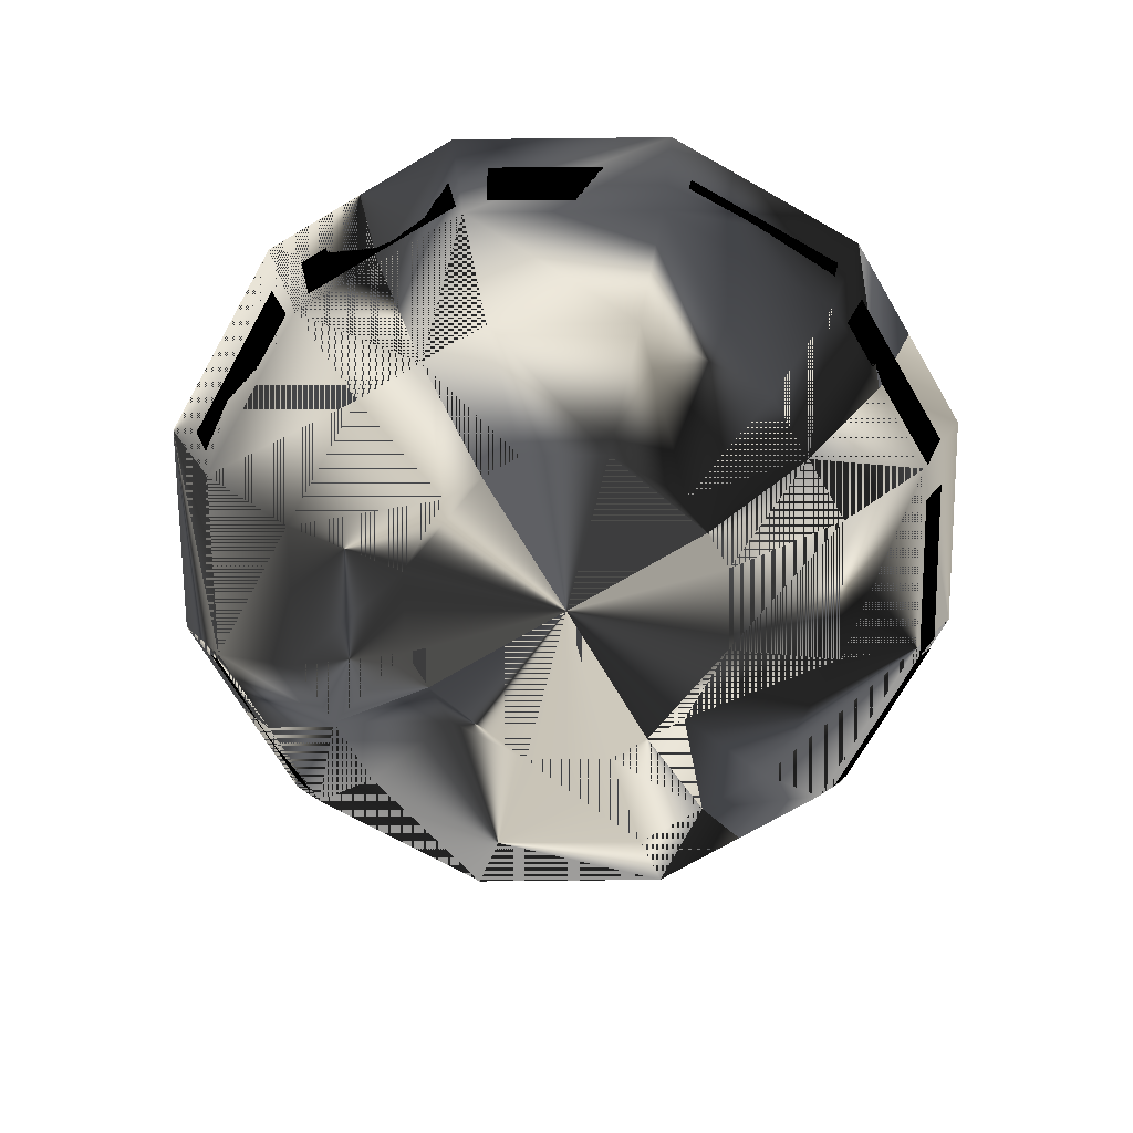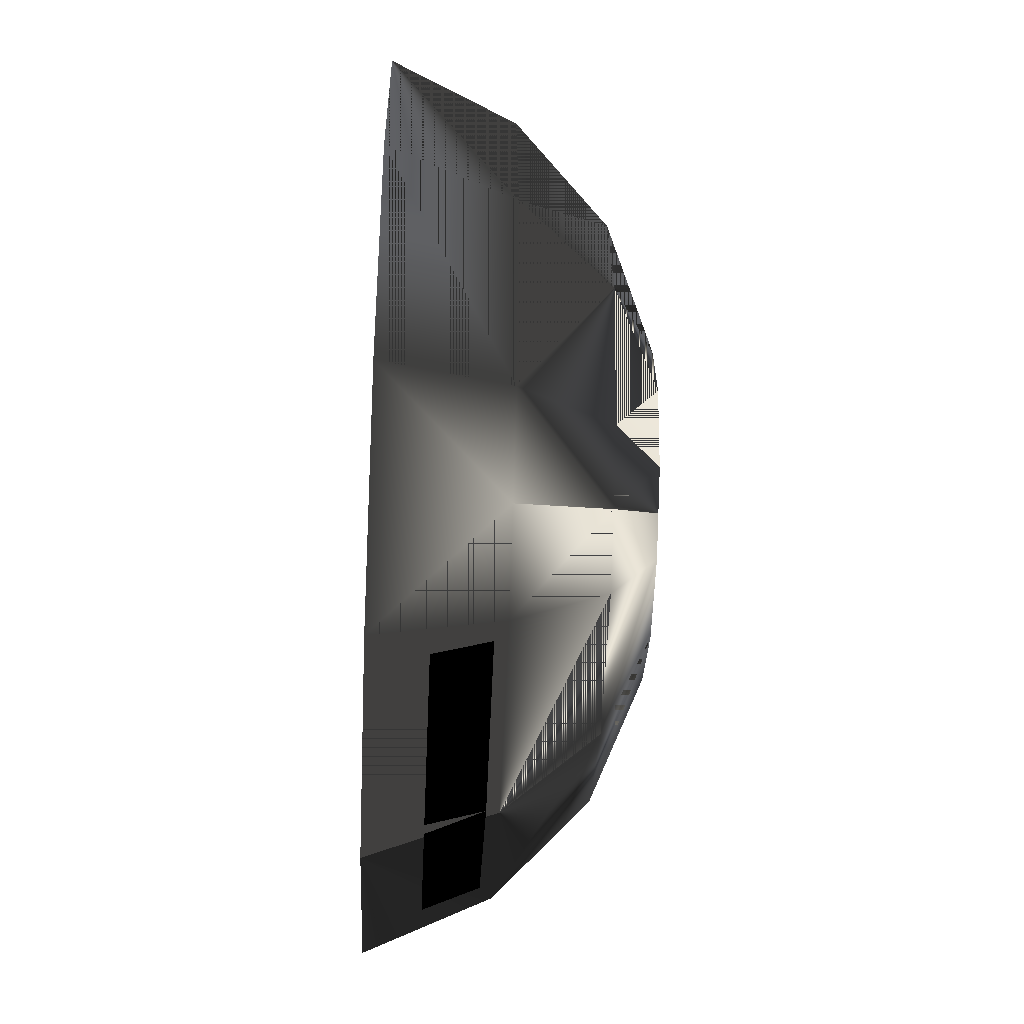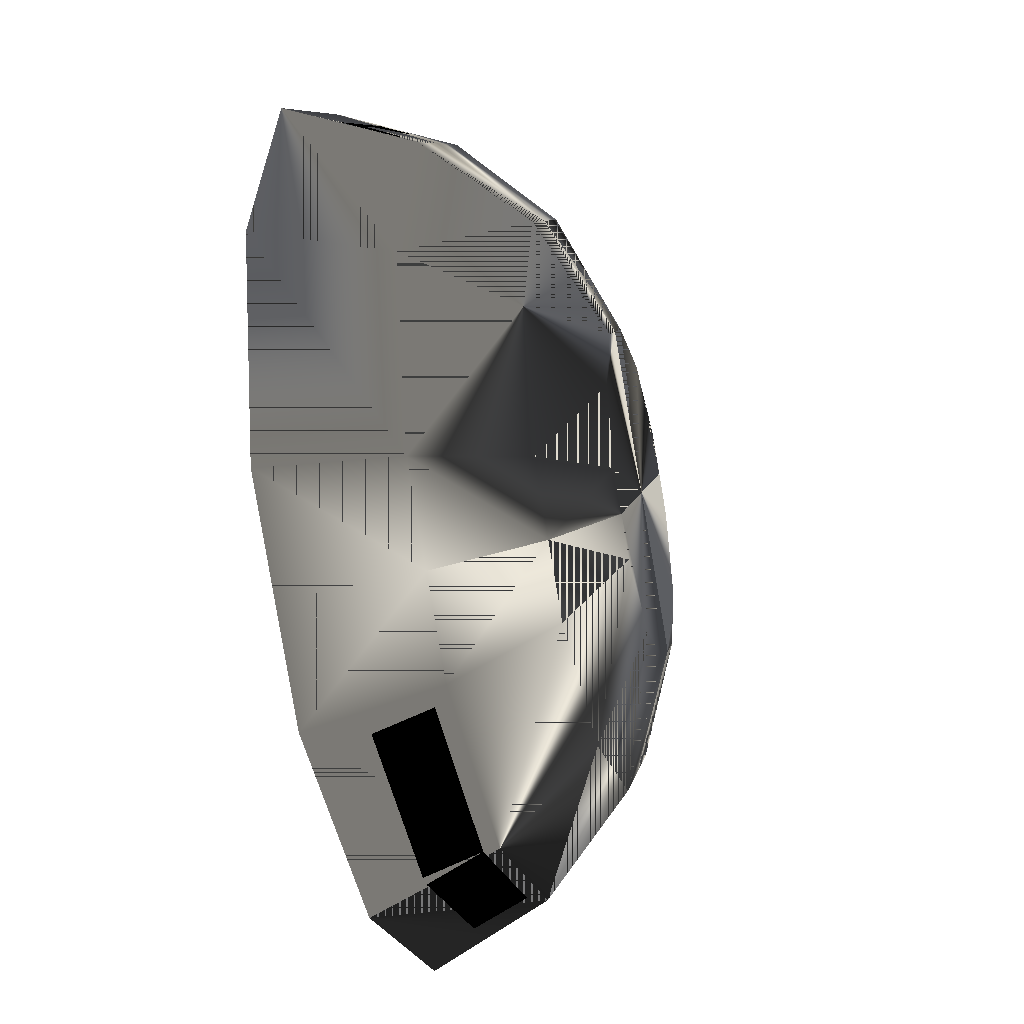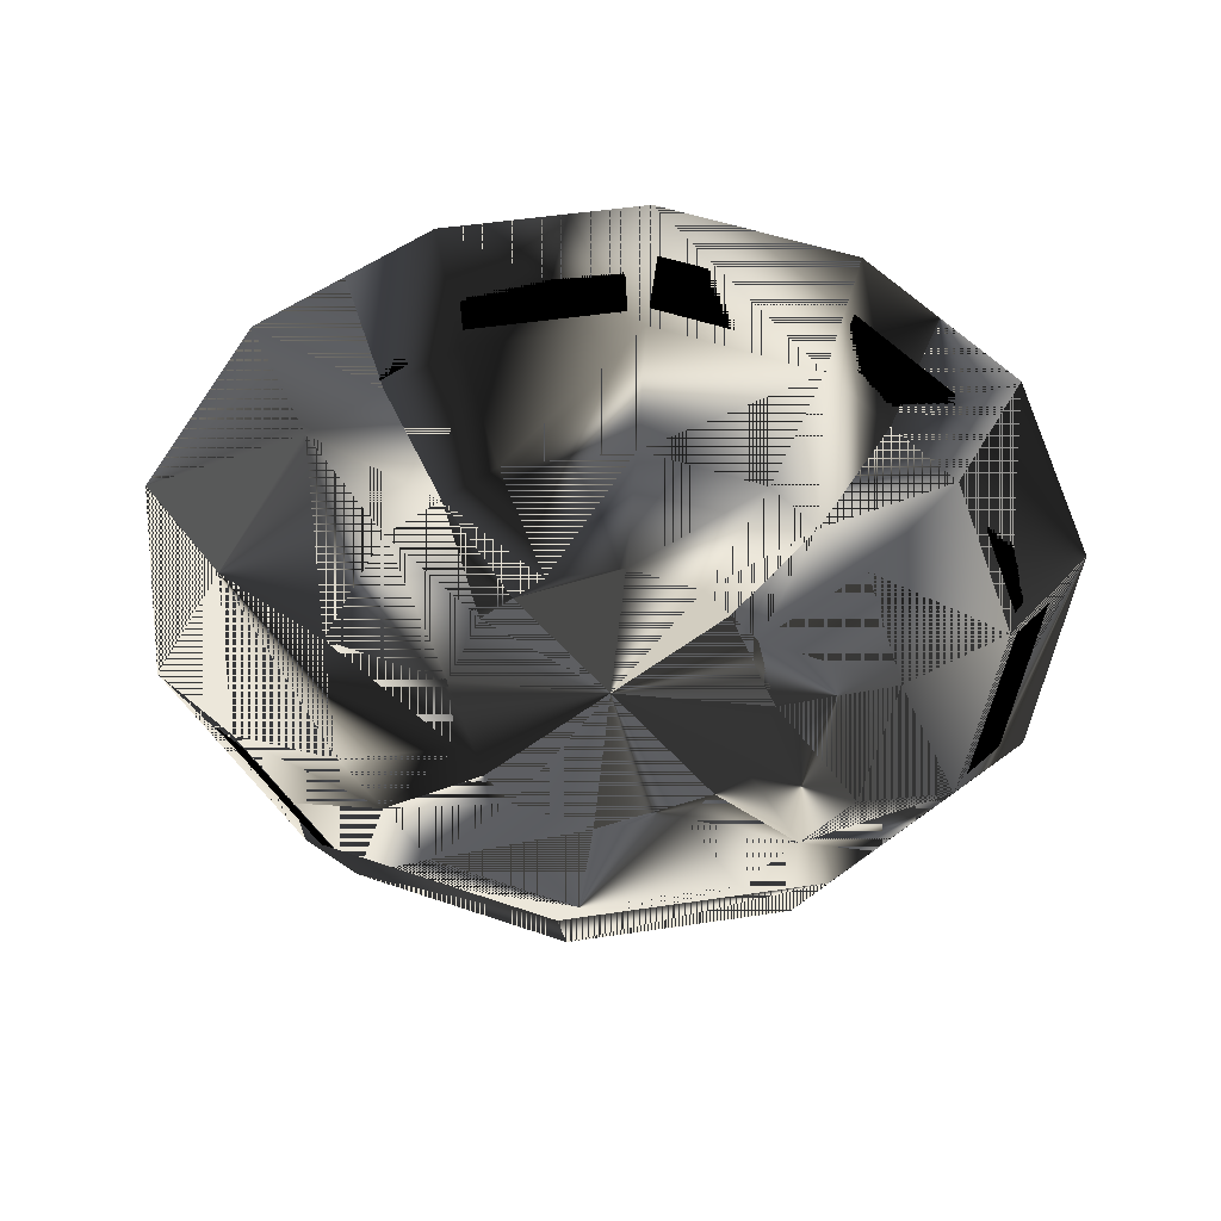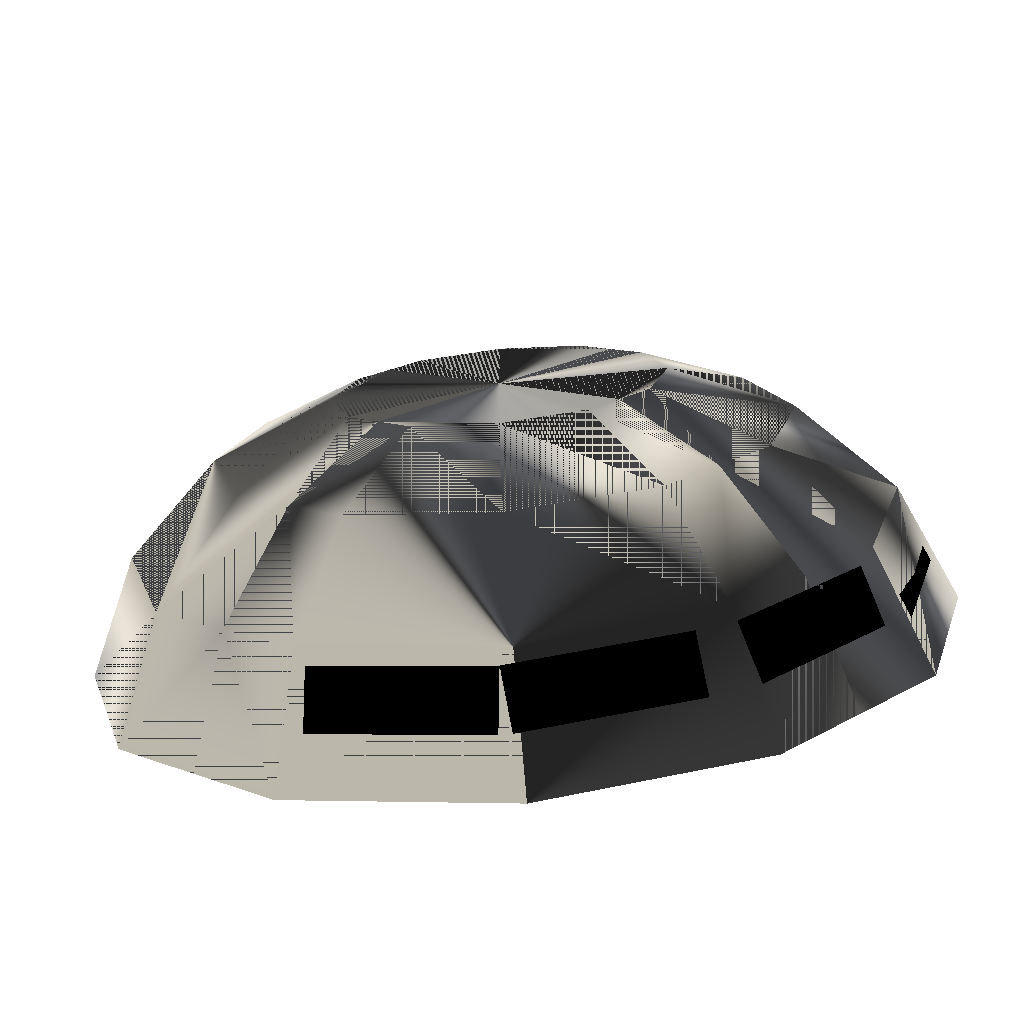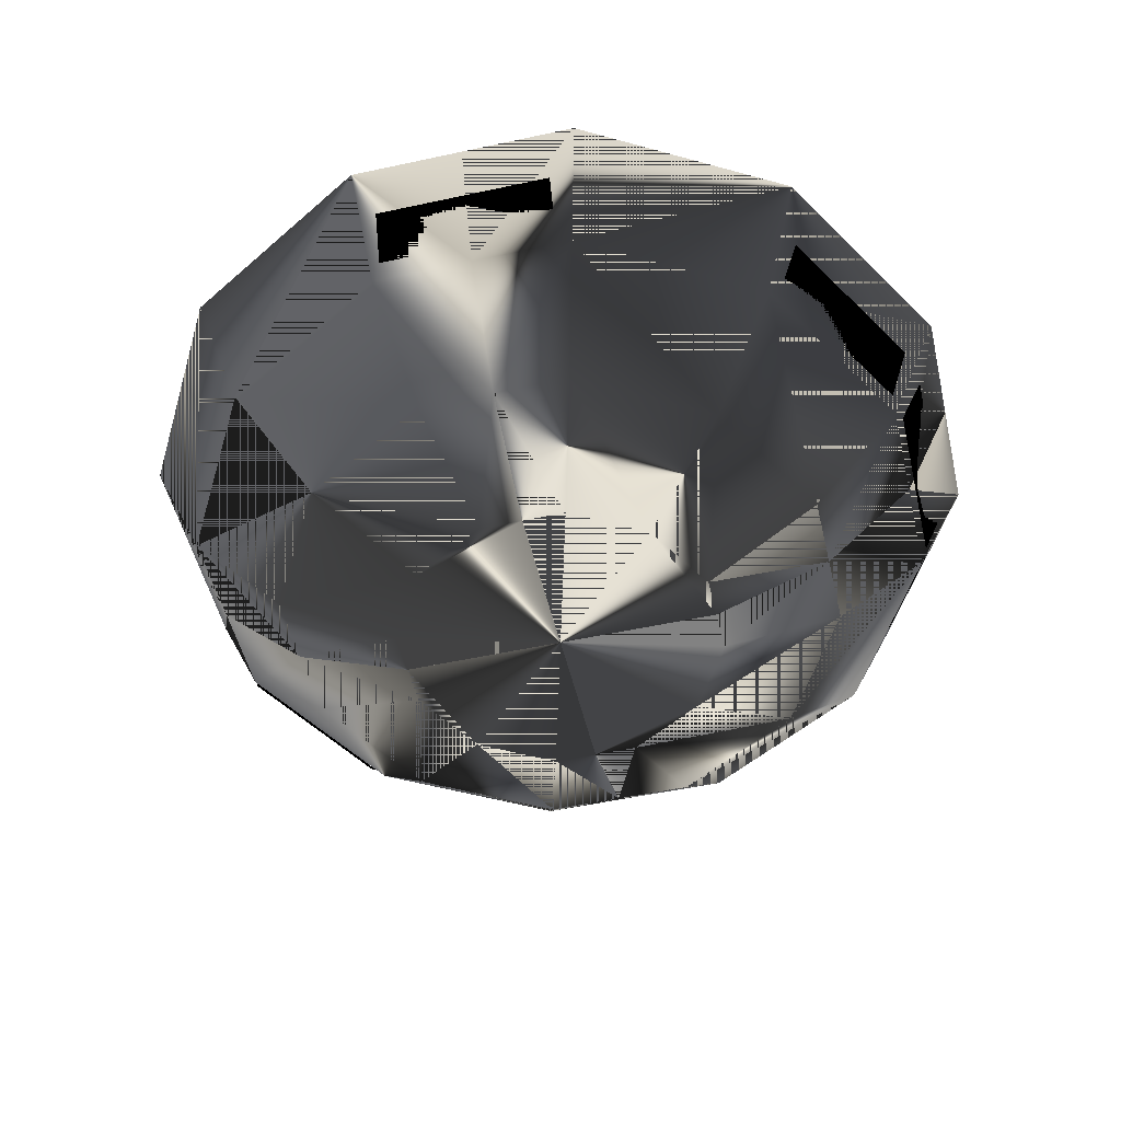
<metadata>
{"format":"obj","ext":"obj","renderer":"f3d","projection":"perspective","resolution":1024,"background":"white","views":[{"elev":-70.4,"azim":-104.4,"up":"+Z"},{"elev":-46.1,"azim":87.4,"up":"+Y"},{"elev":-38.2,"azim":103.7,"up":"+Y"},{"elev":50.6,"azim":95.7,"up":"+Z"},{"elev":-74.3,"azim":-174.5,"up":"+Y"},{"elev":-51.0,"azim":148.3,"up":"+Z"}]}
</metadata>
<code>
v -0.04661 0.02691 -0.0151
v -0.03099 1e-06 -0.02454
v -0.05382 1e-06 -0.0151
v -0.02684 0.0155 -0.02454
v -0.02684 -0.0155 -0.02454
v -0.06199 0.03579 0.002061
v -0.03676 0.03676 -0.0151
v -0 1e-06 -0.02454
v -0.04661 -0.02691 -0.0151
v -0.02117 -0.02117 -0.02454
v -0.07158 1e-06 0.002061
v -0.02117 0.02117 -0.02454
v -0.03676 -0.03676 -0.0151
v -0.08181 1e-06 0.02454
v -0.04889 0.04889 0.002061
v -0.06199 -0.03579 0.002061
v -0.07085 0.04091 0.02454
v -0.07085 -0.04091 0.02454
v -0.04889 -0.04889 0.002061
v -0.05588 0.05588 0.02454
v -0.05588 -0.05588 0.02454
v 0.02691 0.04661 -0.0151
v -0 0.03099 -0.02454
v -0 0.05382 -0.0151
v 0.0155 0.02684 -0.02454
v -0.0155 0.02684 -0.02454
v 0.03579 0.06199 0.002061
v 0.03676 0.03676 -0.0151
v -0.02691 0.04661 -0.0151
v -0.02117 0.02117 -0.02454
v -0 0.07158 0.002061
v 0.02117 0.02117 -0.02454
v -0 0.08181 0.02454
v 0.04889 0.04889 0.002061
v -0.03579 0.06199 0.002061
v 0.04091 0.07085 0.02454
v -0.04091 0.07085 0.02454
v -0.04889 0.04889 0.002061
v 0.05588 0.05588 0.02454
v -0.02691 -0.04661 -0.0151
v -0 -0.03099 -0.02454
v -0 -0.05382 -0.0151
v -0.0155 -0.02684 -0.02454
v 0.0155 -0.02684 -0.02454
v -0.03579 -0.06199 0.002061
v -0.03676 -0.03676 -0.0151
v 0.02691 -0.04661 -0.0151
v 0.02117 -0.02117 -0.02454
v -0 -0.07158 0.002061
v -0.02117 -0.02117 -0.02454
v 0.03676 -0.03676 -0.0151
v -0 -0.08181 0.02454
v -0.04889 -0.04889 0.002061
v 0.03579 -0.06199 0.002061
v -0.04091 -0.07085 0.02454
v 0.04091 -0.07085 0.02454
v 0.04889 -0.04889 0.002061
v 0.05588 -0.05588 0.02454
v 0.04661 -0.02691 -0.0151
v 0.03099 1e-06 -0.02454
v 0.05382 1e-06 -0.0151
v 0.02684 -0.0155 -0.02454
v 0.02684 0.0155 -0.02454
v 0.06199 -0.03579 0.002061
v 0.03676 -0.03676 -0.0151
v 0.04661 0.02691 -0.0151
v 0.02117 0.02117 -0.02454
v 0.07158 1e-06 0.002061
v 0.02117 -0.02117 -0.02454
v 0.08181 1e-06 0.02454
v 0.06199 0.03579 0.002061
v 0.07085 -0.04091 0.02454
v 0.07085 0.04091 0.02454
v 0.03371 0.06388 0.004982
v 0.002101 0.07235 0.004982
v 0.03485 0.06814 0.01502
v 0.003243 0.07661 0.01502
v -0.002694 0.0721 0.004776
v -0.0343 0.06363 0.004776
v -0.003835 0.07636 0.01481
v -0.03544 0.06789 0.01481
v -0.03914 0.06043 0.004919
v -0.06228 0.03728 0.004919
v -0.04225 0.06354 0.01495
v -0.06539 0.0404 0.01495
v -0.06457 0.032 0.005495
v -0.07304 0.000388 0.005495
v -0.06883 0.03314 0.01553
v -0.0773 0.001529 0.01553
v 0.06197 0.03792 0.005454
v 0.03883 0.06106 0.005454
v 0.06509 0.04104 0.01549
v 0.04195 0.06418 0.01549
v 0.07262 0.003379 0.006334
v 0.06415 0.03499 0.006334
v 0.07688 0.004521 0.01637
v 0.06841 0.03613 0.01637
v 0.0643 -0.035 0.006667
v 0.07277 -0.003393 0.006667
v 0.06856 -0.03615 0.0167
v 0.07703 -0.004536 0.0167
v 0.03918 -0.0592 0.003026
v 0.06232 -0.03606 0.003026
v 0.0423 -0.06232 0.01306
v 0.06544 -0.03918 0.01306
v -0.07201 -0.003795 0.005235
v -0.06354 -0.0354 0.005235
v -0.07627 -0.004937 0.01527
v -0.0678 -0.03655 0.01527
v -0.05927 -0.03974 0.004031
v -0.03613 -0.06288 0.004031
v -0.06239 -0.04286 0.01407
v -0.03925 -0.066 0.01407
v -0.02922 -0.0648 0.004352
v 0.002394 -0.07327 0.004352
v -0.03036 -0.06906 0.01439
v 0.001251 -0.07753 0.01439
v 0.034 -0.0648 0.004352
v 0.003535 -0.07753 0.01439
v 0.03515 -0.06906 0.01439
f 1 2 3
f 2 1 4
f 3 2 1
f 4 1 2
f 5 3 2
f 2 3 5
f 3 6 1
f 1 6 3
f 7 4 1
f 1 4 7
f 8 2 4
f 4 2 8
f 3 5 9
f 9 5 3
f 2 10 5
f 5 10 2
f 6 3 11
f 11 3 6
f 6 7 1
f 1 7 6
f 4 7 12
f 12 7 4
f 10 2 8
f 8 2 10
f 8 4 12
f 12 4 8
f 5 13 9
f 9 13 5
f 9 11 3
f 3 11 9
f 13 5 10
f 10 5 13
f 14 6 11
f 11 6 14
f 7 6 15
f 15 6 7
f 13 16 9
f 9 16 13
f 11 9 16
f 16 9 11
f 6 14 17
f 17 14 6
f 11 18 14
f 14 18 11
f 17 15 6
f 6 15 17
f 16 13 19
f 19 13 16
f 18 11 16
f 16 11 18
f 15 17 20
f 20 17 15
f 19 18 16
f 16 18 19
f 18 19 21
f 21 19 18
f 22 23 24
f 23 22 25
f 24 23 22
f 25 22 23
f 26 24 23
f 23 24 26
f 24 27 22
f 22 27 24
f 28 25 22
f 22 25 28
f 8 23 25
f 25 23 8
f 24 26 29
f 29 26 24
f 23 30 26
f 26 30 23
f 27 24 31
f 31 24 27
f 27 28 22
f 22 28 27
f 25 28 32
f 32 28 25
f 30 23 8
f 8 23 30
f 8 25 32
f 32 25 8
f 26 7 29
f 29 7 26
f 29 31 24
f 24 31 29
f 7 26 30
f 30 26 7
f 33 27 31
f 31 27 33
f 28 27 34
f 34 27 28
f 7 35 29
f 29 35 7
f 31 29 35
f 35 29 31
f 27 33 36
f 36 33 27
f 31 37 33
f 33 37 31
f 36 34 27
f 27 34 36
f 35 7 38
f 38 7 35
f 37 31 35
f 35 31 37
f 34 36 39
f 39 36 34
f 38 37 35
f 35 37 38
f 37 38 20
f 20 38 37
f 40 41 42
f 41 40 43
f 42 41 40
f 43 40 41
f 44 42 41
f 41 42 44
f 42 45 40
f 40 45 42
f 46 43 40
f 40 43 46
f 8 41 43
f 43 41 8
f 42 44 47
f 47 44 42
f 41 48 44
f 44 48 41
f 45 42 49
f 49 42 45
f 45 46 40
f 40 46 45
f 43 46 50
f 50 46 43
f 48 41 8
f 8 41 48
f 8 43 50
f 50 43 8
f 44 51 47
f 47 51 44
f 47 49 42
f 42 49 47
f 51 44 48
f 48 44 51
f 52 45 49
f 49 45 52
f 46 45 53
f 53 45 46
f 51 54 47
f 47 54 51
f 49 47 54
f 54 47 49
f 45 52 55
f 55 52 45
f 49 56 52
f 52 56 49
f 55 53 45
f 45 53 55
f 54 51 57
f 57 51 54
f 56 49 54
f 54 49 56
f 53 55 21
f 21 55 53
f 57 56 54
f 54 56 57
f 56 57 58
f 58 57 56
f 59 60 61
f 60 59 62
f 61 60 59
f 62 59 60
f 63 61 60
f 60 61 63
f 61 64 59
f 59 64 61
f 65 62 59
f 59 62 65
f 8 60 62
f 62 60 8
f 61 63 66
f 66 63 61
f 60 67 63
f 63 67 60
f 64 61 68
f 68 61 64
f 64 65 59
f 59 65 64
f 62 65 69
f 69 65 62
f 67 60 8
f 8 60 67
f 8 62 69
f 69 62 8
f 63 28 66
f 66 28 63
f 66 68 61
f 61 68 66
f 28 63 67
f 67 63 28
f 70 64 68
f 68 64 70
f 65 64 57
f 57 64 65
f 28 71 66
f 66 71 28
f 68 66 71
f 71 66 68
f 64 70 72
f 72 70 64
f 68 73 70
f 70 73 68
f 72 57 64
f 64 57 72
f 71 28 34
f 34 28 71
f 73 68 71
f 71 68 73
f 57 72 58
f 58 72 57
f 34 73 71
f 71 73 34
f 73 34 39
f 39 34 73
f 74 75 76
f 74 76 75
f 77 76 75
f 77 75 76
f 78 79 80
f 78 80 79
f 81 80 79
f 81 79 80
f 82 83 84
f 82 84 83
f 85 84 83
f 85 83 84
f 86 87 88
f 86 88 87
f 89 88 87
f 89 87 88
f 90 91 92
f 90 92 91
f 93 92 91
f 93 91 92
f 94 95 96
f 94 96 95
f 97 96 95
f 97 95 96
f 98 99 100
f 98 100 99
f 101 100 99
f 101 99 100
f 102 103 104
f 102 104 103
f 105 104 103
f 105 103 104
f 106 107 108
f 106 108 107
f 109 108 107
f 109 107 108
f 110 111 112
f 110 112 111
f 113 112 111
f 113 111 112
f 114 115 116
f 114 116 115
f 117 116 115
f 117 115 116
f 115 118 119
f 115 119 118
f 120 119 118
f 120 118 119

</code>
